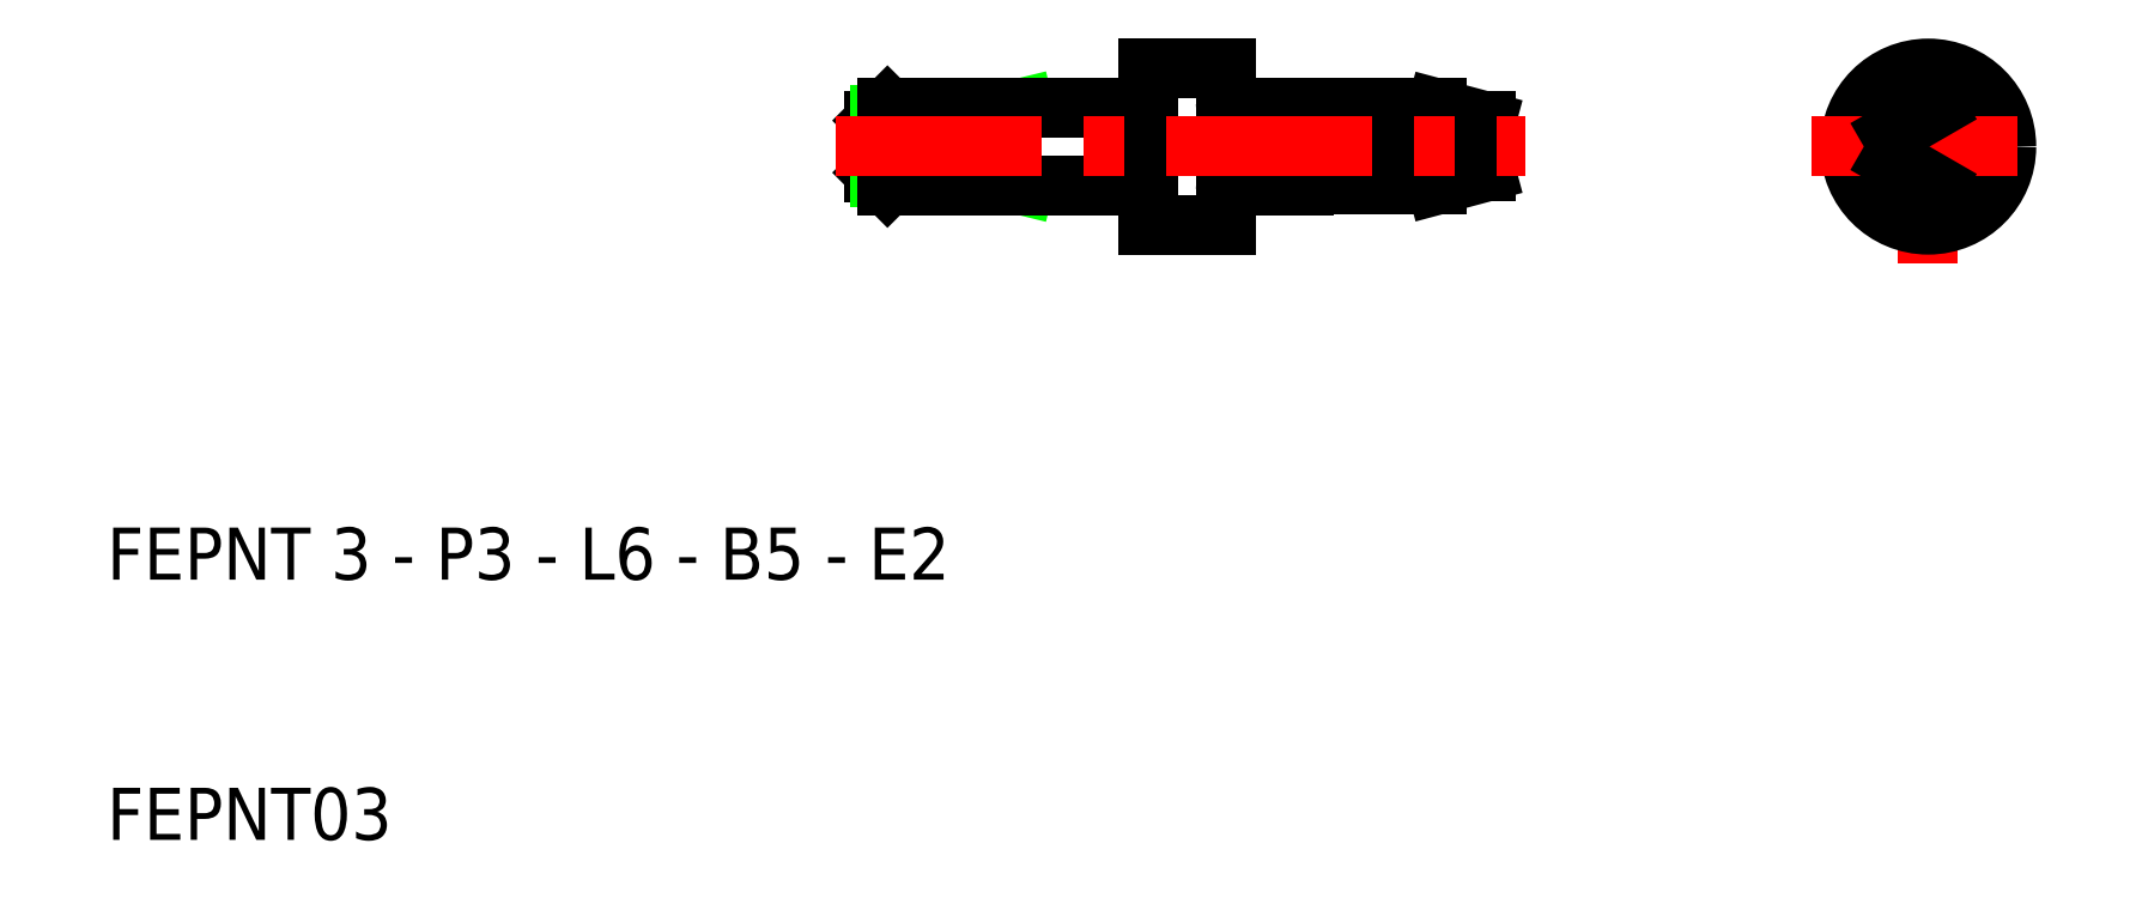
<metadata>
{"format":"dxf","ext":"dxf","renderer":"ezdxf+matplotlib","layout":"modelspace","background":"white","min_lineweight":24,"dpi":150}
</metadata>
<code>
0
SECTION
2
ENTITIES
0
ARC
8
0
10
80
20
36.64
30
0
40
1.194
50
120
51
30
0
ARC
8
0
10
80
20
36.64
30
0
40
1.5
50
281.4
51
318.6
0
CIRCLE
8
0
10
80
20
36.64
30
0
40
0.9641
0
ARC
8
0
10
80
20
36.64
30
0
40
1.5
50
41.41
51
78.59
0
ARC
8
0
10
80
20
36.64
30
0
40
1.5
50
318.6
51
41.41
0
LINE
8
0
10
81.12
20
37.63
30
0
11
81.12
21
35.65
31
0
0
LINE
8
CENTER
10
80
20
32.14
30
0
11
80
21
41.14
31
0
0
ARC
8
0
10
80
20
36.64
30
0
40
1.5
50
161.4
51
198.6
0
LINE
8
0
10
63
20
37.61
30
0
11
63
21
35.68
31
0
0
LINE
8
0
10
61
20
37.12
30
0
11
61
21
36.16
31
0
0
LINE
8
0
10
56
20
38.11
30
0
11
56
21
37.12
31
0
0
LINE
8
0
10
56
20
35.17
30
0
11
56
21
35.14
31
0
0
LINE
8
0
10
56
20
38.11
30
0
11
56
21
38.14
31
0
0
LINE
8
0
10
56
20
36.16
30
0
11
56
21
35.17
31
0
0
LINE
8
0
10
61
20
36.16
30
0
11
56
21
36.16
31
0
0
LINE
8
0
10
61
20
37.12
30
0
11
56
21
37.12
31
0
0
LINE
8
0
10
61.11
20
35.17
30
0
11
56
21
35.17
31
0
0
LINE
8
0
10
61.11
20
38.11
30
0
11
56
21
38.11
31
0
0
LINE
8
0
10
53
20
39.64
30
0
11
53
21
38.34
31
0
0
LINE
8
0
10
50
20
39.64
30
0
11
53
21
39.64
31
0
0
ARC
8
0
10
53.2
20
34.94
30
0
40
0.2
50
90
51
180
0
LINE
8
0
10
53
20
33.64
30
0
11
53
21
34.94
31
0
0
LINE
8
0
10
50
20
38.14
30
0
11
50
21
35.14
31
0
0
LINE
8
0
10
50
20
35.14
30
0
11
50
21
33.64
31
0
0
LINE
8
0
10
50
20
33.64
30
0
11
53
21
33.64
31
0
0
ARC
8
0
10
53.2
20
38.34
30
0
40
0.2
50
180
51
270
0
LINE
8
0
10
53
20
38.34
30
0
11
53
21
34.94
31
0
0
LINE
8
0
10
50
20
38.14
30
0
11
50
21
39.64
31
0
0
LINE
8
0
10
53.2
20
35.14
30
0
11
56
21
35.14
31
0
0
LINE
8
0
10
53.2
20
38.14
30
0
11
56
21
38.14
31
0
0
LINE
8
0
10
61.11
20
35.17
30
0
11
63
21
35.68
31
0
0
LINE
8
0
10
61.11
20
38.11
30
0
11
63
21
37.61
31
0
0
ARC
8
0
10
61
20
34.49
30
0
40
1.67
50
37.02
51
90
0
ARC
8
0
10
61
20
38.79
30
0
40
1.67
50
270
51
323
0
LINE
8
0
10
44
20
38.14
30
0
11
44
21
35.14
31
0
0
LINE
8
0
10
44
20
35.45
30
0
11
45.25
21
35.14
31
0
0
LINE
8
0
10
44
20
37.84
30
0
11
45.25
21
38.14
31
0
0
LINE
8
0
10
40
20
38.14
30
0
11
40
21
35.14
31
0
0
LINE
8
0
10
39.5
20
35.64
30
0
11
39.5
21
37.64
31
0
0
LINE
8
0
10
40
20
35.14
30
0
11
39.5
21
35.64
31
0
0
LINE
8
0
10
40
20
38.14
30
0
11
39.5
21
37.64
31
0
0
LINE
8
0
10
39.69
20
35.45
30
0
11
44
21
35.45
31
0
0
LINE
8
0
10
39.69
20
37.84
30
0
11
44
21
37.84
31
0
0
LINE
8
0
10
40
20
35.14
30
0
11
50
21
35.14
31
0
0
LINE
8
0
10
40
20
38.14
30
0
11
50
21
38.14
31
0
0
LINE
8
CENTER
10
38
20
36.64
30
0
11
64.5
21
36.64
31
0
0
TEXT
8
0
10
10
20
10
30
0
40
2
1
FEPNT03
0
TEXT
8
0
10
10
20
20
30
0
40
2
1
FEPNT 3 - P3 - L6 - B5 - E2
0
CIRCLE
8
0
10
80
20
36.64
30
0
40
3
0
LINE
8
CENTER
10
75.5
20
36.64
30
0
11
84.5
21
36.64
31
0
0
ARC
8
0
10
80
20
36.64
30
0
40
1.5
50
198.6
51
281.4
0
ARC
8
0
10
80
20
36.64
30
0
40
1.5
50
78.59
51
161.4
0
LINE
8
0
10
78.58
20
37.12
30
0
11
80.3
21
38.11
31
0
0
LINE
8
0
10
80.3
20
35.17
30
0
11
78.58
21
36.16
31
0
0
ENDSEC
0
EOF

</code>
